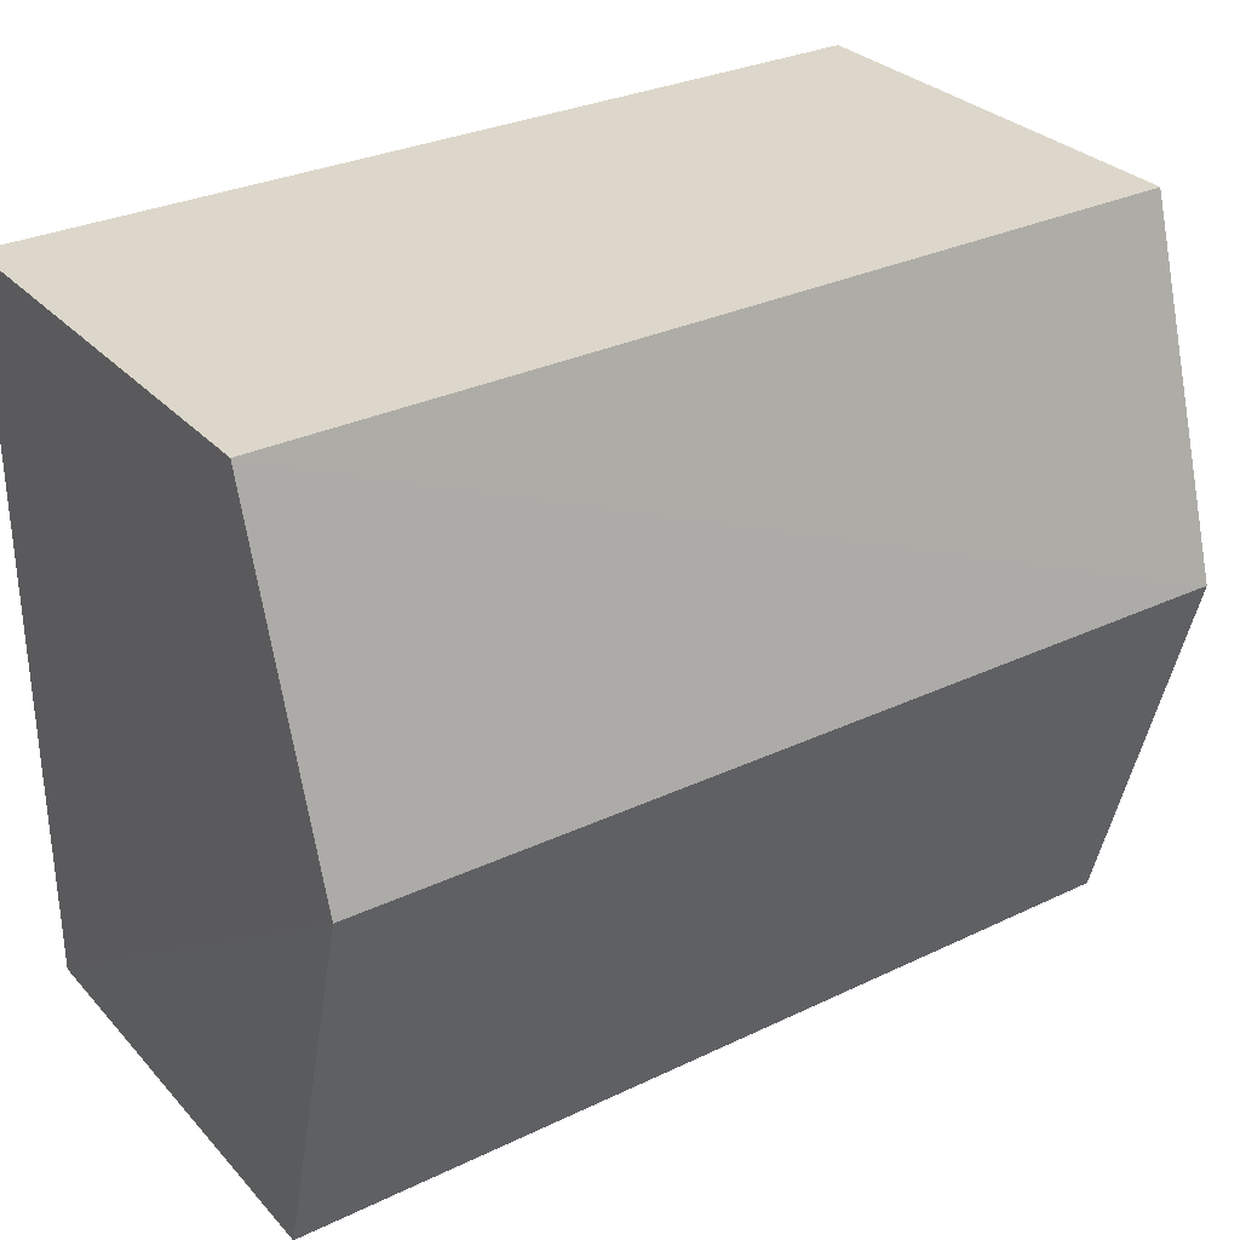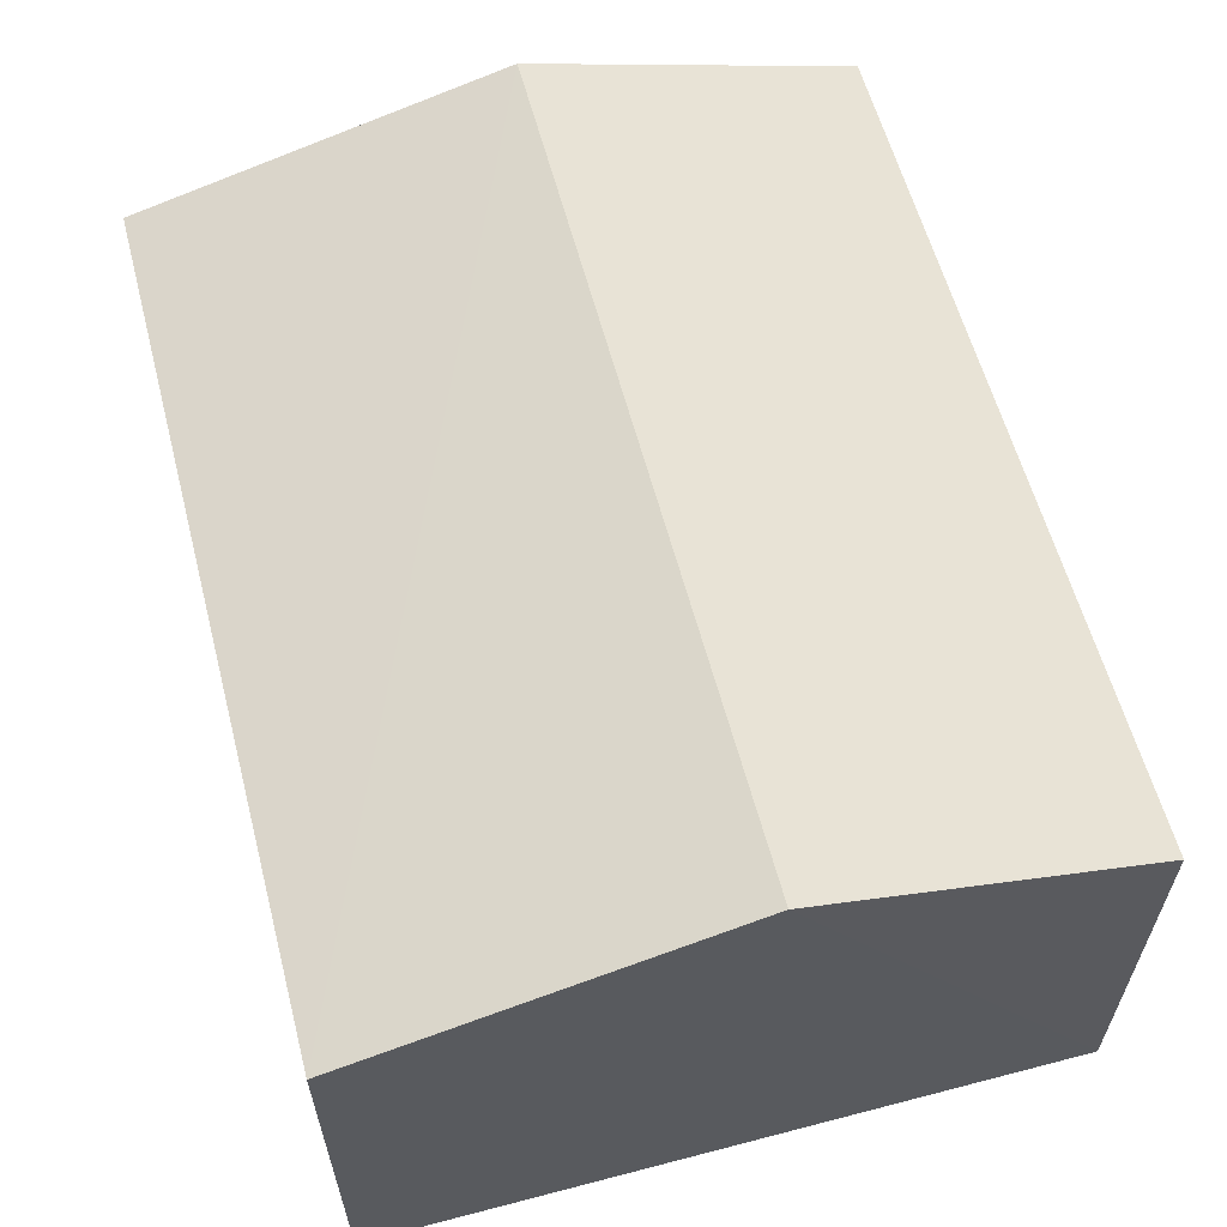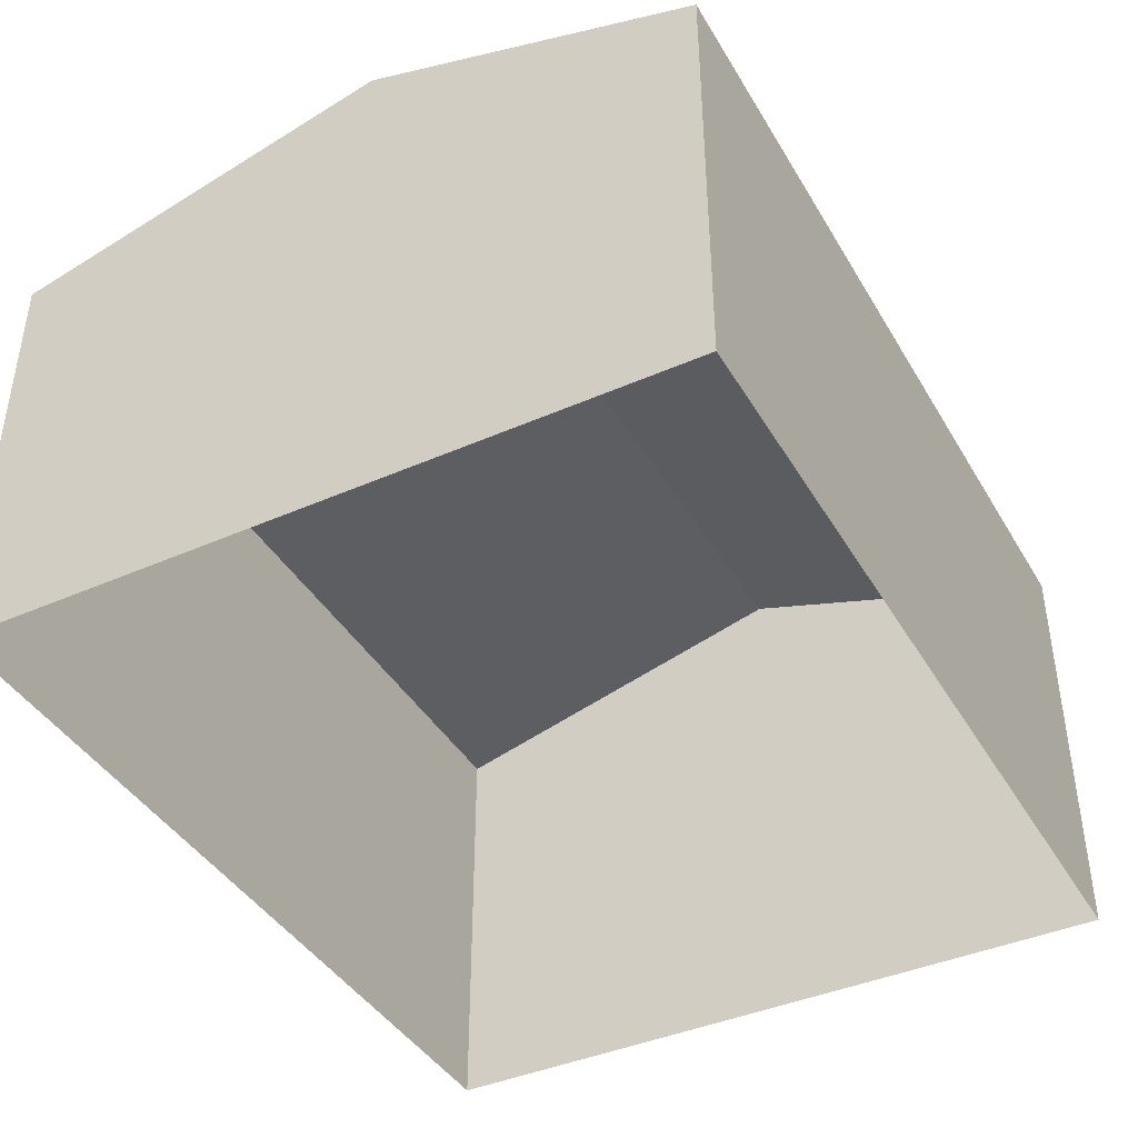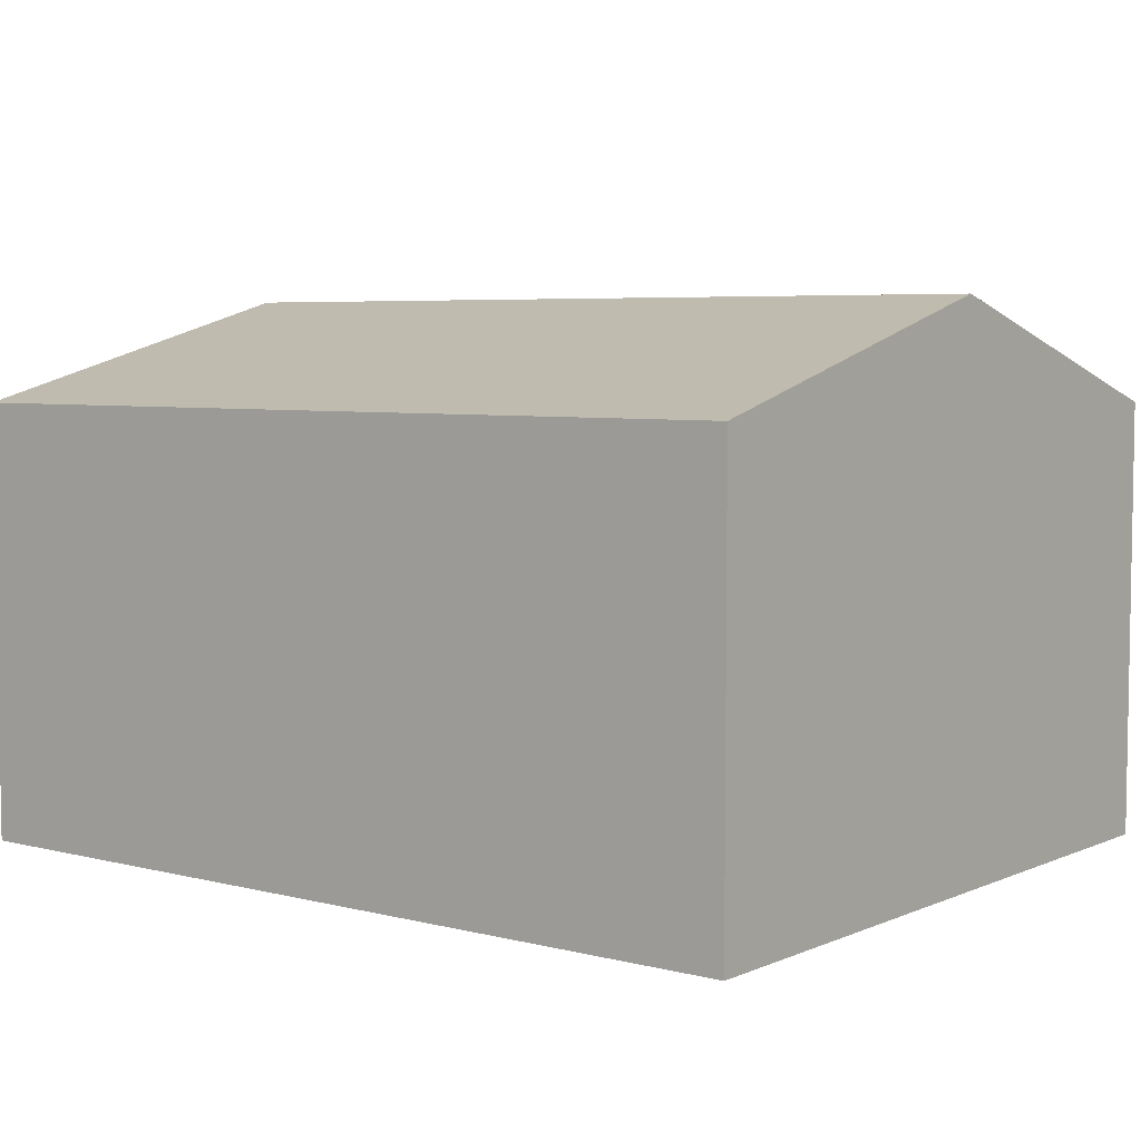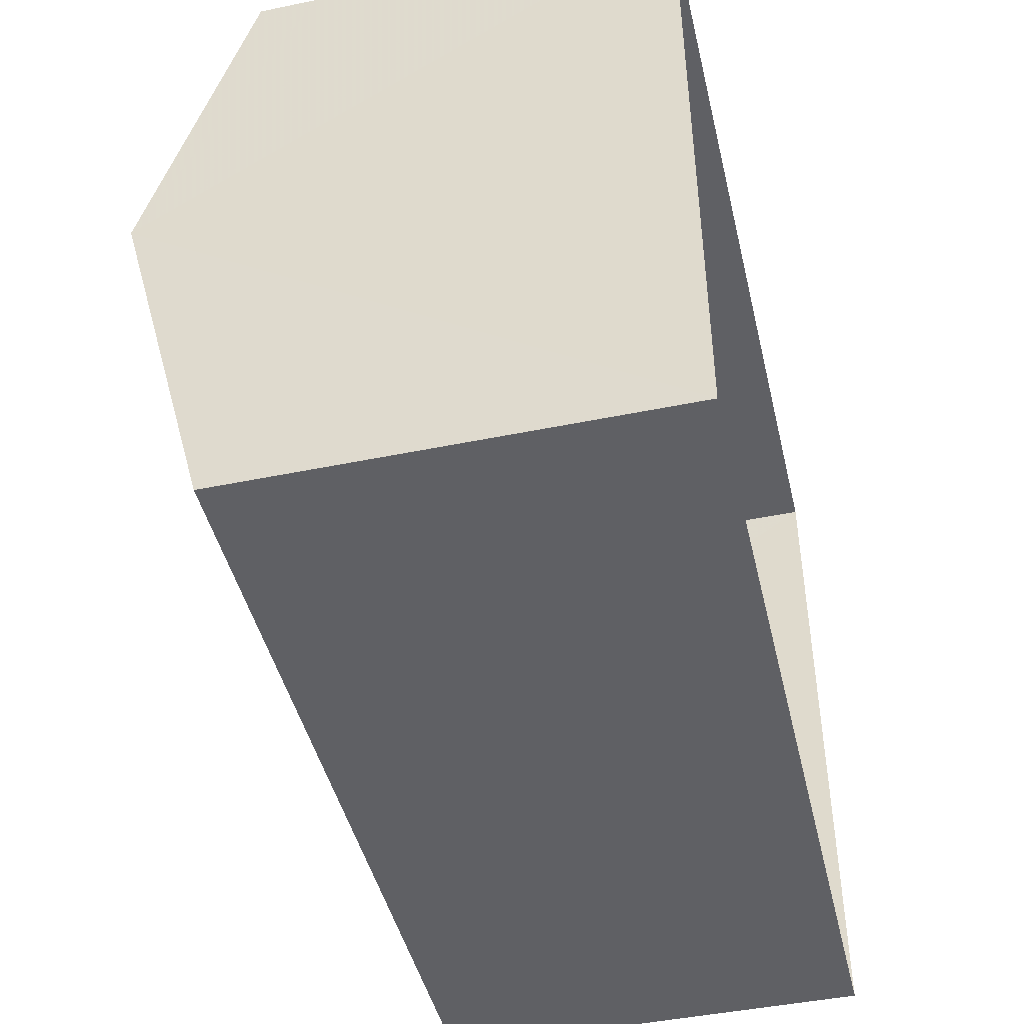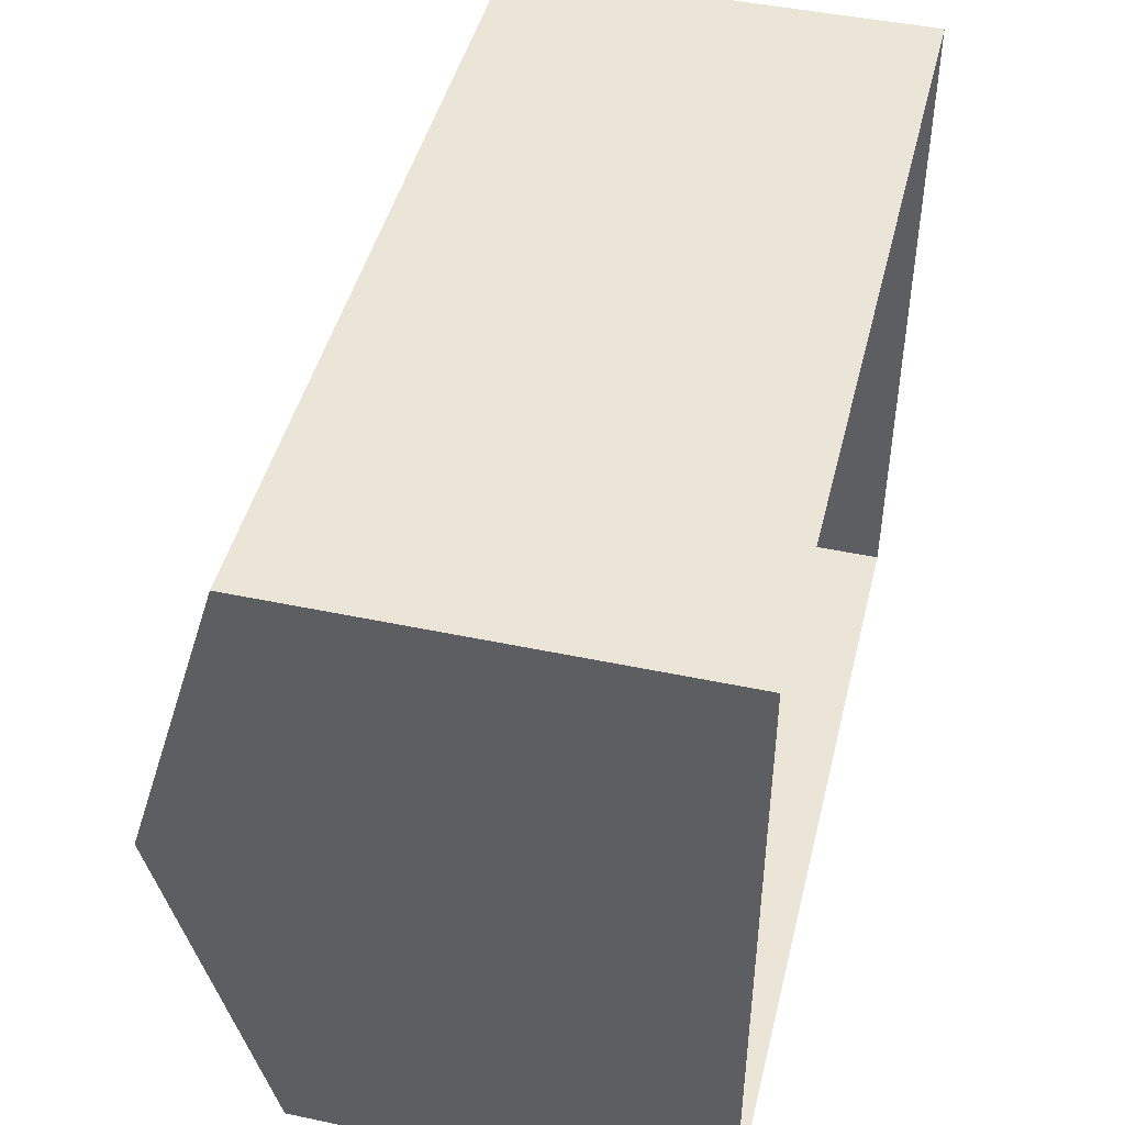
<metadata>
{"format":"obj","ext":"obj","renderer":"f3d","projection":"perspective","resolution":1024,"background":"white","views":[{"elev":30.6,"azim":-34.4,"up":"+Y"},{"elev":59.9,"azim":75.1,"up":"+Z"},{"elev":-41.5,"azim":118.1,"up":"+Z"},{"elev":5.4,"azim":38.0,"up":"+Z"},{"elev":-44.7,"azim":103.2,"up":"+Y"},{"elev":45.5,"azim":103.8,"up":"+Y"}]}
</metadata>
<code>
v -2.247e+05 -1.274e+05 15.2
v -2.247e+05 -1.275e+05 15.2
v -2.247e+05 -1.275e+05 15.2
v -2.247e+05 -1.274e+05 15.2
v -2.247e+05 -1.274e+05 17.7
v -2.247e+05 -1.275e+05 17.22
v -2.247e+05 -1.274e+05 17.7
v -2.247e+05 -1.275e+05 17.22
v -2.247e+05 -1.274e+05 17.22
v -2.247e+05 -1.274e+05 17.22
f 1 2 3
f 1 4 2
f 5 6 7
f 5 8 6
f 7 9 5
f 7 10 9
f 10 4 1
f 9 10 1
f 9 1 5
f 1 3 5
f 3 8 5
f 6 3 2
f 6 8 3
f 6 2 7
f 2 4 7
f 4 10 7

</code>
